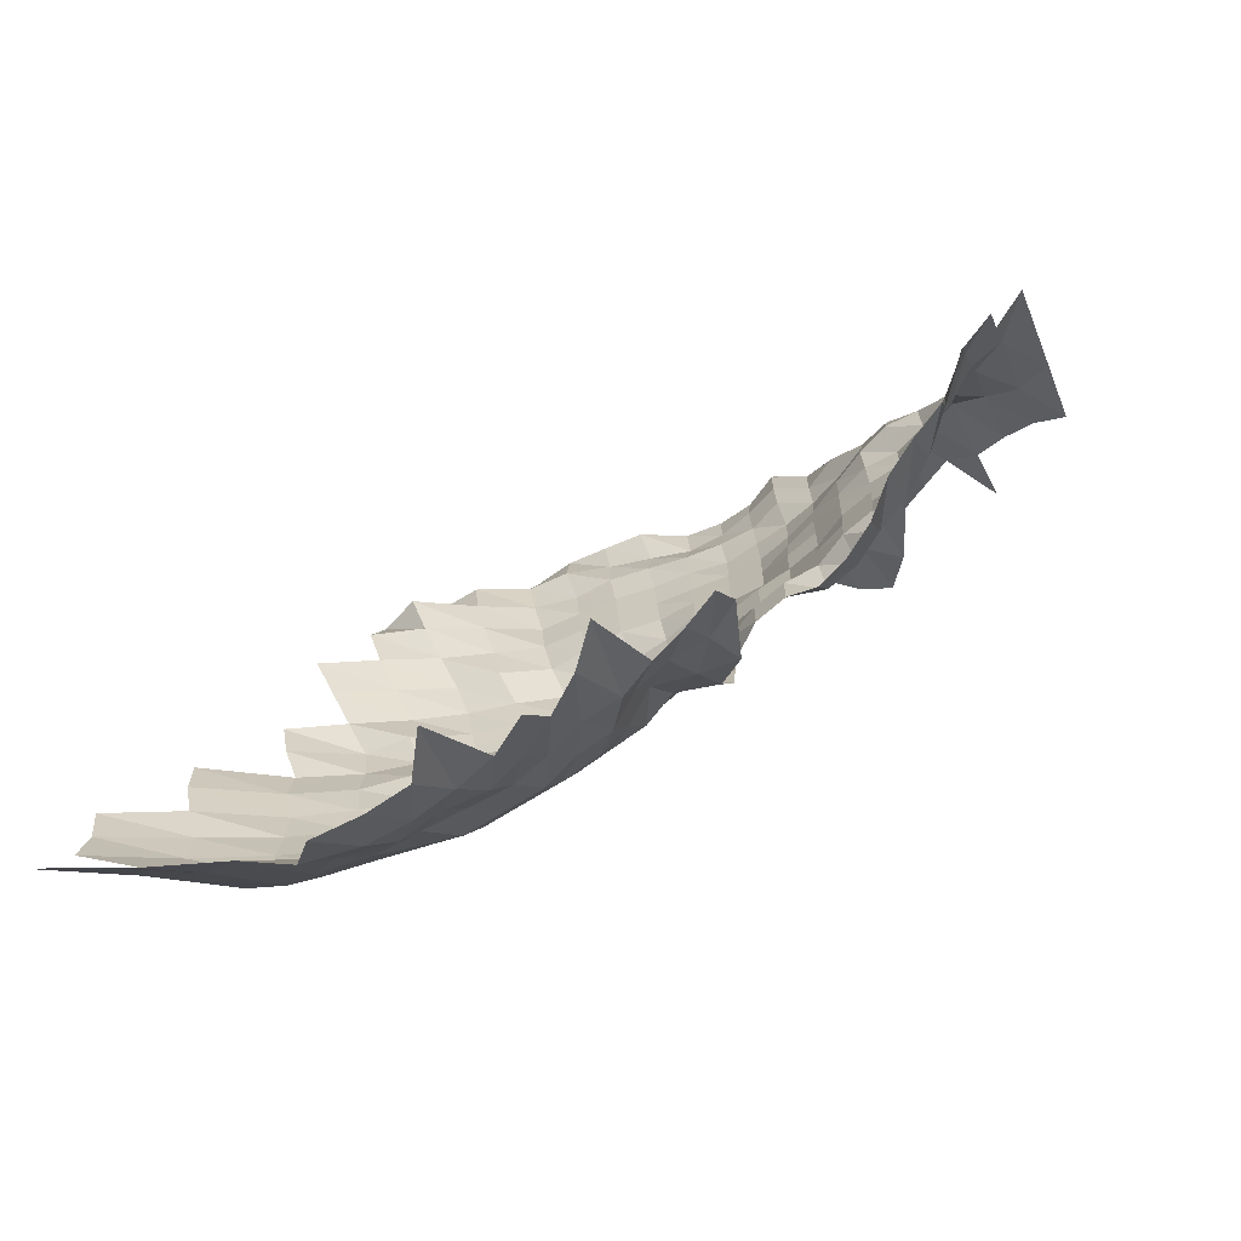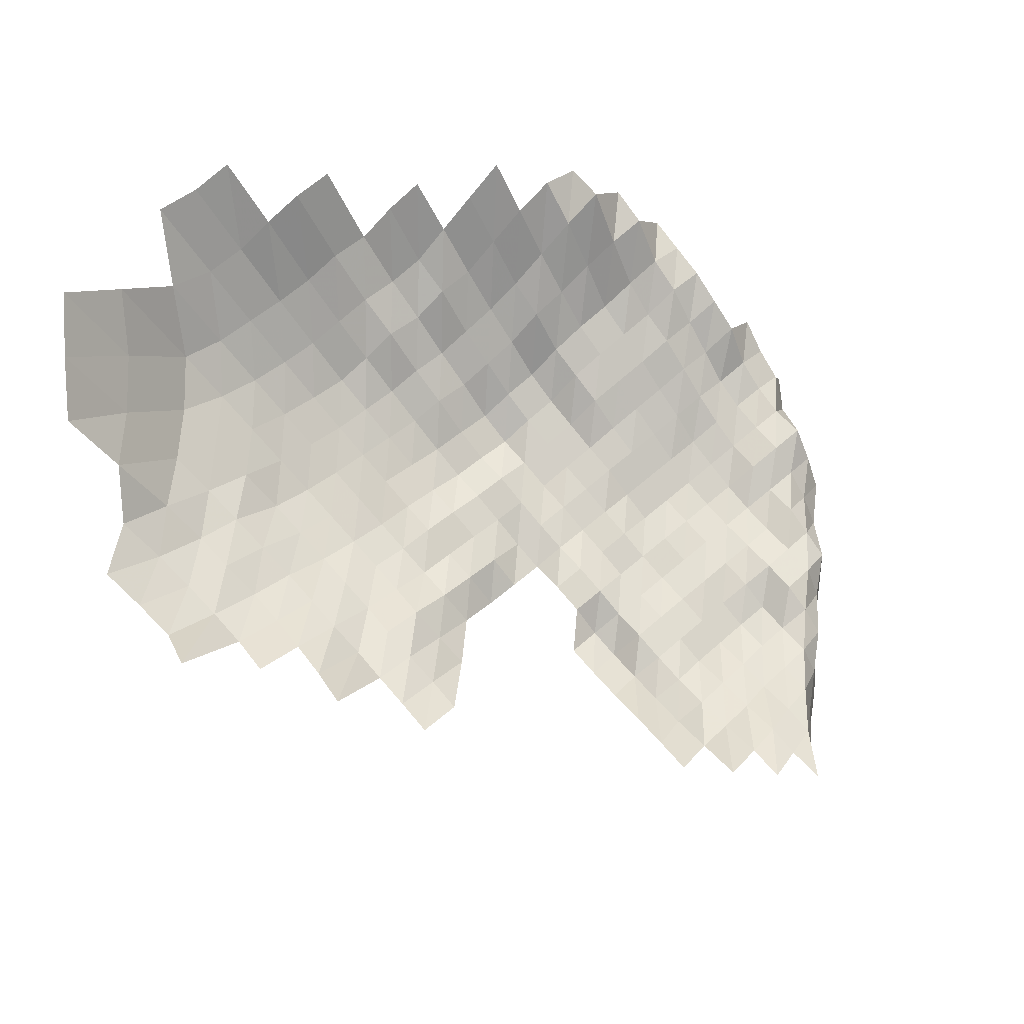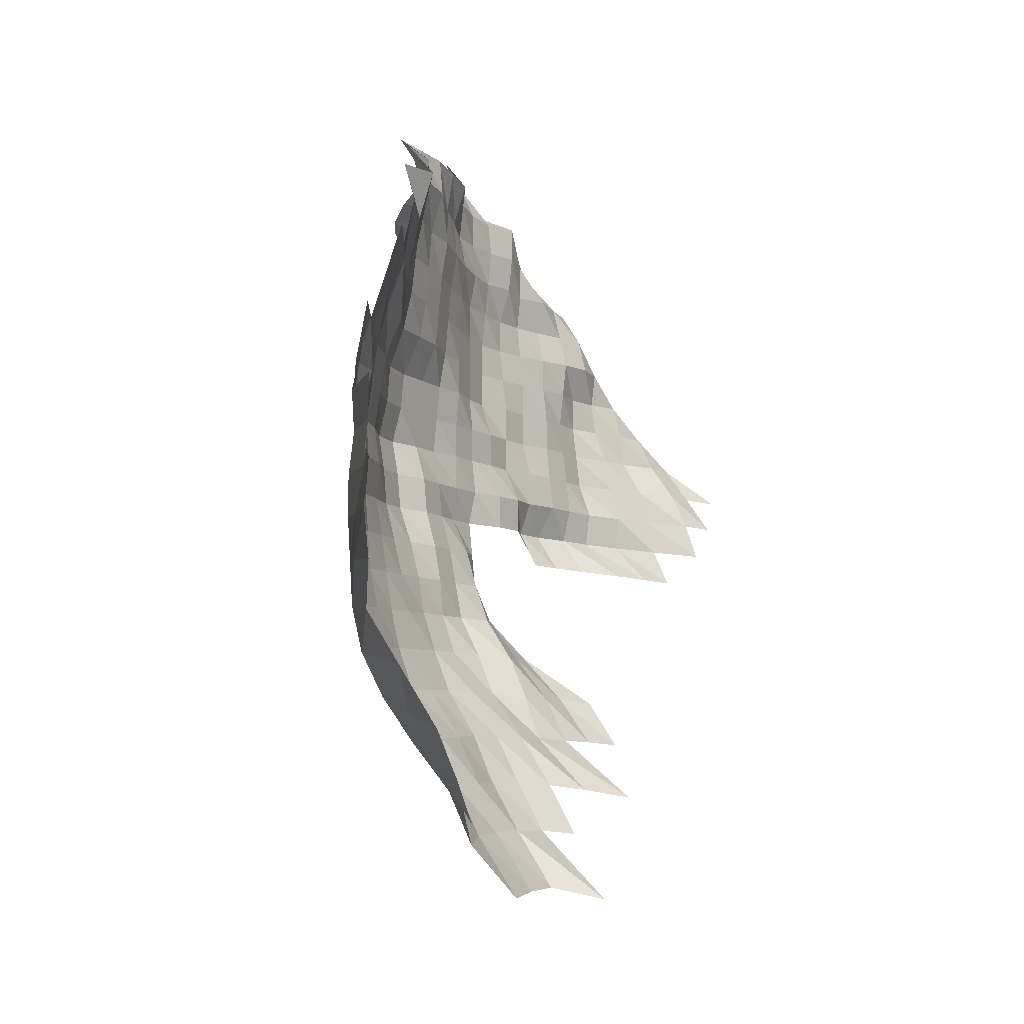
<metadata>
{"format":"obj","ext":"obj","renderer":"f3d","projection":"perspective","resolution":1024,"background":"white","views":[{"elev":-68.7,"azim":47.9,"up":"+Y"},{"elev":68.5,"azim":49.6,"up":"+Z"},{"elev":-9.5,"azim":-47.7,"up":"+Y"}]}
</metadata>
<code>
g
v -0.07445 -0.06607 0.405
v -0.07408 -0.05409 0.403
v -0.07427 -0.04253 0.404
v -0.06459 -0.1042 0.417
v -0.06243 -0.08906 0.403
v -0.06041 -0.07491 0.39
v -0.05964 -0.06281 0.385
v -0.05964 -0.05167 0.385
v -0.0601 -0.04085 0.388
v -0.06041 -0.02978 0.39
v -0.06041 -0.01849 0.39
v -0.05177 -0.1146 0.411
v -0.04951 -0.09822 0.393
v -0.04724 -0.08288 0.375
v -0.04673 -0.07126 0.371
v -0.04661 -0.06036 0.37
v -0.04648 -0.04952 0.369
v -0.04648 -0.03885 0.369
v -0.04673 -0.02832 0.371
v -0.04661 -0.01754 0.37
v -0.04711 -0.006914 0.374
v -0.04736 0.003927 0.376
v -0.0392 -0.1243 0.404
v -0.03775 -0.1085 0.389
v -0.036 -0.09273 0.371
v -0.03532 -0.08044 0.364
v -0.03493 -0.06914 0.36
v -0.03474 -0.0584 0.358
v -0.03464 -0.04791 0.357
v -0.03474 -0.03769 0.358
v -0.03484 -0.02741 0.359
v -0.03474 -0.01698 0.358
v -0.03484 -0.006637 0.359
v -0.03542 0.003812 0.365
v -0.036 0.01461 0.371
v -0.03658 0.02575 0.377
v -0.02649 -0.1197 0.389
v -0.02527 -0.1035 0.371
v -0.02479 -0.09098 0.364
v -0.02431 -0.0789 0.357
v -0.02397 -0.06761 0.352
v -0.02377 -0.05694 0.349
v -0.02363 -0.04657 0.347
v -0.02377 -0.03674 0.349
v -0.02397 -0.02687 0.352
v -0.02384 -0.0166 0.35
v -0.02411 -0.006544 0.354
v -0.02411 0.003697 0.354
v -0.02452 0.01418 0.36
v -0.02493 0.025 0.366
v -0.0252 0.03598 0.37
v -0.02493 0.04618 0.366
v -0.01493 -0.1283 0.381
v -0.01461 -0.1148 0.373
v -0.01426 -0.1015 0.364
v -0.01399 -0.08923 0.357
v -0.01371 -0.07735 0.35
v -0.01356 -0.06646 0.346
v -0.01344 -0.05596 0.343
v -0.0134 -0.0459 0.342
v -0.01336 -0.0359 0.341
v -0.0134 -0.02611 0.342
v -0.01336 -0.01617 0.341
v -0.01344 -0.006341 0.343
v -0.01352 0.003603 0.345
v -0.01367 0.01374 0.349
v -0.01391 0.02425 0.355
v -0.01414 0.0351 0.361
v -0.01434 0.04618 0.366
v -0.01399 0.05537 0.357
v -0.003955 -0.1411 0.386
v -0.003822 -0.1256 0.373
v -0.00374 -0.1123 0.365
v -0.003689 -0.1004 0.36
v -0.003576 -0.08723 0.349
v -0.003525 -0.07602 0.344
v -0.003494 -0.0655 0.341
v -0.003474 -0.0553 0.339
v -0.003453 -0.04523 0.337
v -0.003433 -0.03527 0.335
v -0.003443 -0.02565 0.336
v -0.003423 -0.01584 0.334
v -0.003443 -0.006212 0.336
v -0.003464 0.00353 0.338
v -0.003525 0.01354 0.344
v -0.003546 0.02363 0.346
v -0.003586 0.03403 0.35
v -0.003617 0.04454 0.353
v -0.003627 0.0549 0.354
v -0.003515 0.06312 0.343
v 0.007118 -0.1393 0.381
v 0.006894 -0.1243 0.369
v 0.006782 -0.1117 0.363
v 0.006651 -0.09928 0.356
v 0.006464 -0.08648 0.346
v 0.006371 -0.07536 0.341
v 0.006315 -0.06492 0.338
v 0.006259 -0.05465 0.335
v 0.006203 -0.04456 0.332
v 0.006147 -0.03464 0.329
v 0.006128 -0.02504 0.328
v 0.006091 -0.01546 0.326
v 0.006147 -0.006082 0.329
v 0.006166 0.003447 0.33
v 0.006259 0.01319 0.335
v 0.006315 0.02309 0.338
v 0.006334 0.03296 0.339
v 0.00639 0.04315 0.342
v 0.006427 0.05335 0.344
v 0.006371 0.06275 0.341
v 0.018 -0.1382 0.378
v 0.01747 -0.1236 0.367
v 0.01705 -0.1102 0.358
v 0.01676 -0.09816 0.352
v 0.01633 -0.08573 0.343
v 0.01609 -0.0747 0.338
v 0.0159 -0.06415 0.334
v 0.01581 -0.05416 0.332
v 0.01566 -0.04415 0.329
v 0.01547 -0.03422 0.325
v 0.01543 -0.02474 0.324
v 0.01533 -0.01527 0.322
v 0.01547 -0.006008 0.325
v 0.01552 0.003405 0.326
v 0.01581 0.01307 0.332
v 0.0159 0.02281 0.334
v 0.01595 0.03257 0.335
v 0.016 0.04239 0.336
v 0.01619 0.05273 0.34
v 0.01614 0.06239 0.339
v 0.02955 -0.1411 0.386
v 0.02802 -0.1232 0.366
v 0.0274 -0.1102 0.358
v 0.02687 -0.09788 0.351
v 0.02626 -0.08573 0.343
v 0.02572 -0.07426 0.336
v 0.02541 -0.06377 0.332
v 0.02534 -0.054 0.331
v 0.02518 -0.04415 0.329
v 0.02495 -0.03432 0.326
v 0.02488 -0.02481 0.325
v 0.02465 -0.01527 0.322
v 0.02472 -0.005971 0.323
v 0.0248 0.003384 0.324
v 0.02518 0.01295 0.329
v 0.02526 0.02254 0.33
v 0.02534 0.03218 0.331
v 0.02549 0.04201 0.333
v 0.02549 0.05165 0.333
v 0.02564 0.06165 0.335
v 0.03882 -0.1239 0.368
v 0.03797 -0.1108 0.36
v 0.03702 -0.09788 0.351
v 0.03597 -0.08523 0.341
v 0.03544 -0.07426 0.336
v 0.03481 -0.06338 0.33
v 0.0346 -0.05351 0.328
v 0.03438 -0.04375 0.326
v 0.03407 -0.03401 0.323
v 0.03396 -0.02458 0.322
v 0.03375 -0.01517 0.32
v 0.03386 -0.005934 0.321
v 0.03396 0.003363 0.322
v 0.03417 0.01276 0.324
v 0.03428 0.0222 0.325
v 0.03438 0.0317 0.326
v 0.0346 0.04138 0.328
v 0.03449 0.05072 0.327
v 0.03491 0.06091 0.331
v 0.03417 0.069 0.324
v 0.04879 -0.1117 0.363
v 0.04677 -0.09704 0.348
v 0.04624 -0.08598 0.344
v 0.04556 -0.07492 0.339
v 0.04449 -0.06358 0.331
v 0.04395 -0.05335 0.327
v 0.04355 -0.04348 0.324
v 0.04288 -0.03358 0.319
v 0.04301 -0.02443 0.32
v 0.04301 -0.01517 0.32
v 0.04301 -0.005916 0.32
v 0.04314 0.003353 0.321
v 0.04314 0.01264 0.321
v 0.04314 0.02193 0.321
v 0.04328 0.03131 0.322
v 0.04341 0.04075 0.323
v 0.04314 0.04979 0.321
v 0.04328 0.05926 0.322
v 0.04274 0.06772 0.318
v 0.06027 -0.1136 0.369
v 0.057 -0.09732 0.349
v 0.05602 -0.08573 0.343
v 0.05439 -0.07359 0.333
v 0.05292 -0.06223 0.324
v 0.0521 -0.05204 0.319
v 0.05194 -0.04268 0.318
v 0.05178 -0.03337 0.317
v 0.0521 -0.02436 0.319
v 0.05194 -0.01508 0.318
v 0.05194 -0.005879 0.318
v 0.05178 0.003311 0.317
v 0.05178 0.01248 0.317
v 0.05178 0.02165 0.317
v 0.05178 0.03082 0.317
v 0.0521 0.04025 0.319
v 0.05194 0.04932 0.318
v 0.05194 0.05852 0.318
v 0.05129 0.06687 0.314
v 0.049 0.07257 0.3
v 0.0671 -0.09732 0.349
v 0.06537 -0.08498 0.34
v 0.06306 -0.07249 0.328
v 0.06153 -0.03369 0.32
v 0.06153 -0.02443 0.32
v 0.06095 -0.01503 0.317
v 0.06095 -0.00586 0.317
v 0.06037 0.003279 0.314
v 0.06037 0.01236 0.314
v 0.06037 0.02145 0.314
v 0.06056 0.03063 0.315
v 0.06076 0.03987 0.316
v 0.06095 0.04917 0.317
v 0.06076 0.05815 0.316
v 0.05845 0.06474 0.304
v 0.05499 0.06918 0.286
v 0.07742 -0.0976 0.35
v 0.07565 -0.08548 0.342
v 0.07056 -0.03358 0.319
v 0.07056 -0.02436 0.319
v 0.06968 -0.01494 0.315
v 0.06968 -0.005823 0.315
v 0.06968 0.00329 0.315
v 0.06946 0.01236 0.314
v 0.06924 0.02138 0.313
v 0.06924 0.03044 0.313
v 0.0699 0.03987 0.316
v 0.07012 0.04917 0.317
v 0.07012 0.05834 0.317
v 0.06614 0.06367 0.299
v 0.06105 0.06676 0.276
v 0.07954 -0.04268 0.318
v 0.07829 -0.03295 0.313
v 0.07904 -0.02413 0.316
v 0.07904 -0.01498 0.316
v 0.07854 -0.005805 0.314
v 0.07854 0.003279 0.314
v 0.07854 0.01236 0.314
v 0.07829 0.02138 0.313
v 0.07804 0.03034 0.312
v 0.07829 0.03949 0.313
v 0.07829 0.04854 0.313
v 0.07754 0.05705 0.31
v 0.07129 0.06069 0.285
v 0.06753 0.06531 0.27
v 0.08874 -0.04268 0.318
v 0.08707 -0.03285 0.312
v 0.08846 -0.0242 0.317
v 0.08818 -0.01498 0.316
v 0.0879 -0.005823 0.315
v 0.0879 0.00329 0.315
v 0.08762 0.01236 0.314
v 0.08762 0.02145 0.314
v 0.08707 0.03034 0.312
v 0.08762 0.03962 0.314
v 0.08595 0.04777 0.308
v 0.08428 0.05558 0.302
v 0.07702 0.05878 0.276
v 0.09856 -0.04295 0.32
v 0.09671 -0.03306 0.314
v 0.09732 -0.02413 0.316
v 0.09702 -0.01494 0.315
v 0.09671 -0.005805 0.314
v 0.0964 0.003269 0.313
v 0.09671 0.01236 0.314
v 0.09702 0.02152 0.315
v 0.0964 0.03044 0.313
v 0.09578 0.03924 0.311
v 0.0927 0.04668 0.301
v 0.08839 0.05282 0.287
v 0.1095 -0.04362 0.325
v 0.1061 -0.03316 0.315
v 0.1065 -0.02413 0.316
v 0.1055 -0.01484 0.313
v 0.1051 -0.005768 0.312
v 0.1048 0.003248 0.311
v 0.1048 0.01225 0.311
v 0.1061 0.02152 0.315
v 0.1055 0.03044 0.313
v 0.1038 0.03886 0.308
v 0.09771 0.04498 0.29
v 0.1196 -0.04389 0.327
v 0.1163 -0.03348 0.318
v 0.1167 -0.02436 0.319
v 0.116 -0.01503 0.317
v 0.1152 -0.005823 0.315
v 0.1141 0.003259 0.312
v 0.1138 0.01225 0.311
v 0.1141 0.02131 0.312
v 0.1116 0.02966 0.305
v 0.1072 0.03697 0.293
v 0.1295 -0.04402 0.328
v 0.1279 -0.03411 0.324
v 0.1271 -0.02458 0.322
v 0.1263 -0.01517 0.32
v 0.1244 -0.005823 0.315
v 0.124 0.003279 0.314
v 0.1232 0.01229 0.312
v 0.1212 0.02097 0.307
v 0.1149 0.0283 0.291
v 0.1097 0.03507 0.278
v 0.1402 -0.03485 0.331
v 0.139 -0.02504 0.328
v 0.1373 -0.01536 0.324
v 0.1347 -0.005879 0.318
v 0.133 0.003279 0.314
v 0.1292 0.01201 0.305
v 0.1237 0.01995 0.292
v 0.1489 -0.02512 0.329
v 0.1462 -0.01532 0.323
v 0.1435 -0.00586 0.317
v 0.1372 0.003165 0.303
v 0.1322 0.0115 0.292
v 0.1565 -0.01541 0.325
v 0.1469 -0.005638 0.305
v 0.1397 0.003029 0.29
g curobj_export
f 6 7 1
f 1 7 2
f 7 8 2
f 2 8 3
f 8 9 3
f 12 13 4
f 4 13 5
f 13 14 5
f 5 14 6
f 14 15 6
f 6 15 7
f 15 16 7
f 7 16 8
f 16 17 8
f 8 17 9
f 17 18 9
f 9 18 10
f 18 19 10
f 10 19 11
f 19 20 11
f 23 24 12
f 12 24 13
f 24 25 13
f 13 25 14
f 25 26 14
f 14 26 15
f 26 27 15
f 15 27 16
f 27 28 16
f 16 28 17
f 28 29 17
f 17 29 18
f 29 30 18
f 18 30 19
f 30 31 19
f 19 31 20
f 31 32 20
f 20 32 21
f 32 33 21
f 21 33 22
f 33 34 22
f 23 37 24
f 37 38 24
f 24 38 25
f 38 39 25
f 25 39 26
f 39 40 26
f 26 40 27
f 40 41 27
f 27 41 28
f 41 42 28
f 28 42 29
f 42 43 29
f 29 43 30
f 43 44 30
f 30 44 31
f 44 45 31
f 31 45 32
f 45 46 32
f 32 46 33
f 46 47 33
f 33 47 34
f 47 48 34
f 34 48 35
f 48 49 35
f 35 49 36
f 49 50 36
f 53 54 37
f 37 54 38
f 54 55 38
f 38 55 39
f 55 56 39
f 39 56 40
f 56 57 40
f 40 57 41
f 57 58 41
f 41 58 42
f 58 59 42
f 42 59 43
f 59 60 43
f 43 60 44
f 60 61 44
f 44 61 45
f 61 62 45
f 45 62 46
f 62 63 46
f 46 63 47
f 63 64 47
f 47 64 48
f 64 65 48
f 48 65 49
f 65 66 49
f 49 66 50
f 66 67 50
f 50 67 51
f 67 68 51
f 51 68 52
f 68 69 52
f 71 72 53
f 53 72 54
f 72 73 54
f 54 73 55
f 73 74 55
f 55 74 56
f 74 75 56
f 56 75 57
f 75 76 57
f 57 76 58
f 76 77 58
f 58 77 59
f 77 78 59
f 59 78 60
f 78 79 60
f 60 79 61
f 79 80 61
f 61 80 62
f 80 81 62
f 62 81 63
f 81 82 63
f 63 82 64
f 82 83 64
f 64 83 65
f 83 84 65
f 65 84 66
f 84 85 66
f 66 85 67
f 85 86 67
f 67 86 68
f 86 87 68
f 68 87 69
f 87 88 69
f 69 88 70
f 88 89 70
f 71 91 72
f 91 92 72
f 72 92 73
f 92 93 73
f 73 93 74
f 93 94 74
f 74 94 75
f 94 95 75
f 75 95 76
f 95 96 76
f 76 96 77
f 96 97 77
f 77 97 78
f 97 98 78
f 78 98 79
f 98 99 79
f 79 99 80
f 99 100 80
f 80 100 81
f 100 101 81
f 81 101 82
f 101 102 82
f 82 102 83
f 102 103 83
f 83 103 84
f 103 104 84
f 84 104 85
f 104 105 85
f 85 105 86
f 105 106 86
f 86 106 87
f 106 107 87
f 87 107 88
f 107 108 88
f 88 108 89
f 108 109 89
f 89 109 90
f 109 110 90
f 91 111 92
f 111 112 92
f 92 112 93
f 112 113 93
f 93 113 94
f 113 114 94
f 94 114 95
f 114 115 95
f 95 115 96
f 115 116 96
f 96 116 97
f 116 117 97
f 97 117 98
f 117 118 98
f 98 118 99
f 118 119 99
f 99 119 100
f 119 120 100
f 100 120 101
f 120 121 101
f 101 121 102
f 121 122 102
f 102 122 103
f 122 123 103
f 103 123 104
f 123 124 104
f 104 124 105
f 124 125 105
f 105 125 106
f 125 126 106
f 106 126 107
f 126 127 107
f 107 127 108
f 127 128 108
f 108 128 109
f 128 129 109
f 109 129 110
f 129 130 110
f 111 131 112
f 131 132 112
f 112 132 113
f 132 133 113
f 113 133 114
f 133 134 114
f 114 134 115
f 134 135 115
f 115 135 116
f 135 136 116
f 116 136 117
f 136 137 117
f 117 137 118
f 137 138 118
f 118 138 119
f 138 139 119
f 119 139 120
f 139 140 120
f 120 140 121
f 140 141 121
f 121 141 122
f 141 142 122
f 122 142 123
f 142 143 123
f 123 143 124
f 143 144 124
f 124 144 125
f 144 145 125
f 125 145 126
f 145 146 126
f 126 146 127
f 146 147 127
f 127 147 128
f 147 148 128
f 128 148 129
f 148 149 129
f 129 149 130
f 149 150 130
f 132 151 133
f 151 152 133
f 133 152 134
f 152 153 134
f 134 153 135
f 153 154 135
f 135 154 136
f 154 155 136
f 136 155 137
f 155 156 137
f 137 156 138
f 156 157 138
f 138 157 139
f 157 158 139
f 139 158 140
f 158 159 140
f 140 159 141
f 159 160 141
f 141 160 142
f 160 161 142
f 142 161 143
f 161 162 143
f 143 162 144
f 162 163 144
f 144 163 145
f 163 164 145
f 145 164 146
f 164 165 146
f 146 165 147
f 165 166 147
f 147 166 148
f 166 167 148
f 148 167 149
f 167 168 149
f 149 168 150
f 168 169 150
f 152 171 153
f 171 172 153
f 153 172 154
f 172 173 154
f 154 173 155
f 173 174 155
f 155 174 156
f 174 175 156
f 156 175 157
f 175 176 157
f 157 176 158
f 176 177 158
f 158 177 159
f 177 178 159
f 159 178 160
f 178 179 160
f 160 179 161
f 179 180 161
f 161 180 162
f 180 181 162
f 162 181 163
f 181 182 163
f 163 182 164
f 182 183 164
f 164 183 165
f 183 184 165
f 165 184 166
f 184 185 166
f 166 185 167
f 185 186 167
f 167 186 168
f 186 187 168
f 168 187 169
f 187 188 169
f 169 188 170
f 188 189 170
f 171 190 172
f 190 191 172
f 172 191 173
f 191 192 173
f 173 192 174
f 192 193 174
f 174 193 175
f 193 194 175
f 175 194 176
f 194 195 176
f 176 195 177
f 195 196 177
f 177 196 178
f 196 197 178
f 178 197 179
f 197 198 179
f 179 198 180
f 198 199 180
f 180 199 181
f 199 200 181
f 181 200 182
f 200 201 182
f 182 201 183
f 201 202 183
f 183 202 184
f 202 203 184
f 184 203 185
f 203 204 185
f 185 204 186
f 204 205 186
f 186 205 187
f 205 206 187
f 187 206 188
f 206 207 188
f 188 207 189
f 207 208 189
f 191 210 192
f 210 211 192
f 192 211 193
f 211 212 193
f 193 212 194
f 197 213 198
f 213 214 198
f 198 214 199
f 214 215 199
f 199 215 200
f 215 216 200
f 200 216 201
f 216 217 201
f 201 217 202
f 217 218 202
f 202 218 203
f 218 219 203
f 203 219 204
f 219 220 204
f 204 220 205
f 220 221 205
f 205 221 206
f 221 222 206
f 206 222 207
f 222 223 207
f 207 223 208
f 223 224 208
f 208 224 209
f 224 225 209
f 210 226 211
f 226 227 211
f 211 227 212
f 213 228 214
f 228 229 214
f 214 229 215
f 229 230 215
f 215 230 216
f 230 231 216
f 216 231 217
f 231 232 217
f 217 232 218
f 232 233 218
f 218 233 219
f 233 234 219
f 219 234 220
f 234 235 220
f 220 235 221
f 235 236 221
f 221 236 222
f 236 237 222
f 222 237 223
f 237 238 223
f 223 238 224
f 238 239 224
f 224 239 225
f 239 240 225
f 241 242 228
f 228 242 229
f 242 243 229
f 229 243 230
f 243 244 230
f 230 244 231
f 244 245 231
f 231 245 232
f 245 246 232
f 232 246 233
f 246 247 233
f 233 247 234
f 247 248 234
f 234 248 235
f 248 249 235
f 235 249 236
f 249 250 236
f 236 250 237
f 250 251 237
f 237 251 238
f 251 252 238
f 238 252 239
f 252 253 239
f 239 253 240
f 253 254 240
f 241 255 242
f 255 256 242
f 242 256 243
f 256 257 243
f 243 257 244
f 257 258 244
f 244 258 245
f 258 259 245
f 245 259 246
f 259 260 246
f 246 260 247
f 260 261 247
f 247 261 248
f 261 262 248
f 248 262 249
f 262 263 249
f 249 263 250
f 263 264 250
f 250 264 251
f 264 265 251
f 251 265 252
f 265 266 252
f 252 266 253
f 266 267 253
f 253 267 254
f 255 268 256
f 268 269 256
f 256 269 257
f 269 270 257
f 257 270 258
f 270 271 258
f 258 271 259
f 271 272 259
f 259 272 260
f 272 273 260
f 260 273 261
f 273 274 261
f 261 274 262
f 274 275 262
f 262 275 263
f 275 276 263
f 263 276 264
f 276 277 264
f 264 277 265
f 277 278 265
f 265 278 266
f 278 279 266
f 266 279 267
f 268 280 269
f 280 281 269
f 269 281 270
f 281 282 270
f 270 282 271
f 282 283 271
f 271 283 272
f 283 284 272
f 272 284 273
f 284 285 273
f 273 285 274
f 285 286 274
f 274 286 275
f 286 287 275
f 275 287 276
f 287 288 276
f 276 288 277
f 288 289 277
f 277 289 278
f 289 290 278
f 278 290 279
f 280 291 281
f 291 292 281
f 281 292 282
f 292 293 282
f 282 293 283
f 293 294 283
f 283 294 284
f 294 295 284
f 284 295 285
f 295 296 285
f 285 296 286
f 296 297 286
f 286 297 287
f 297 298 287
f 287 298 288
f 298 299 288
f 288 299 289
f 299 300 289
f 289 300 290
f 291 301 292
f 301 302 292
f 292 302 293
f 302 303 293
f 293 303 294
f 303 304 294
f 294 304 295
f 304 305 295
f 295 305 296
f 305 306 296
f 296 306 297
f 306 307 297
f 297 307 298
f 307 308 298
f 298 308 299
f 308 309 299
f 299 309 300
f 309 310 300
f 302 311 303
f 311 312 303
f 303 312 304
f 312 313 304
f 304 313 305
f 313 314 305
f 305 314 306
f 314 315 306
f 306 315 307
f 315 316 307
f 307 316 308
f 316 317 308
f 308 317 309
f 312 318 313
f 318 319 313
f 313 319 314
f 319 320 314
f 314 320 315
f 320 321 315
f 315 321 316
f 321 322 316
f 316 322 317
f 319 323 320
f 323 324 320
f 320 324 321
f 324 325 321
f 321 325 322

</code>
